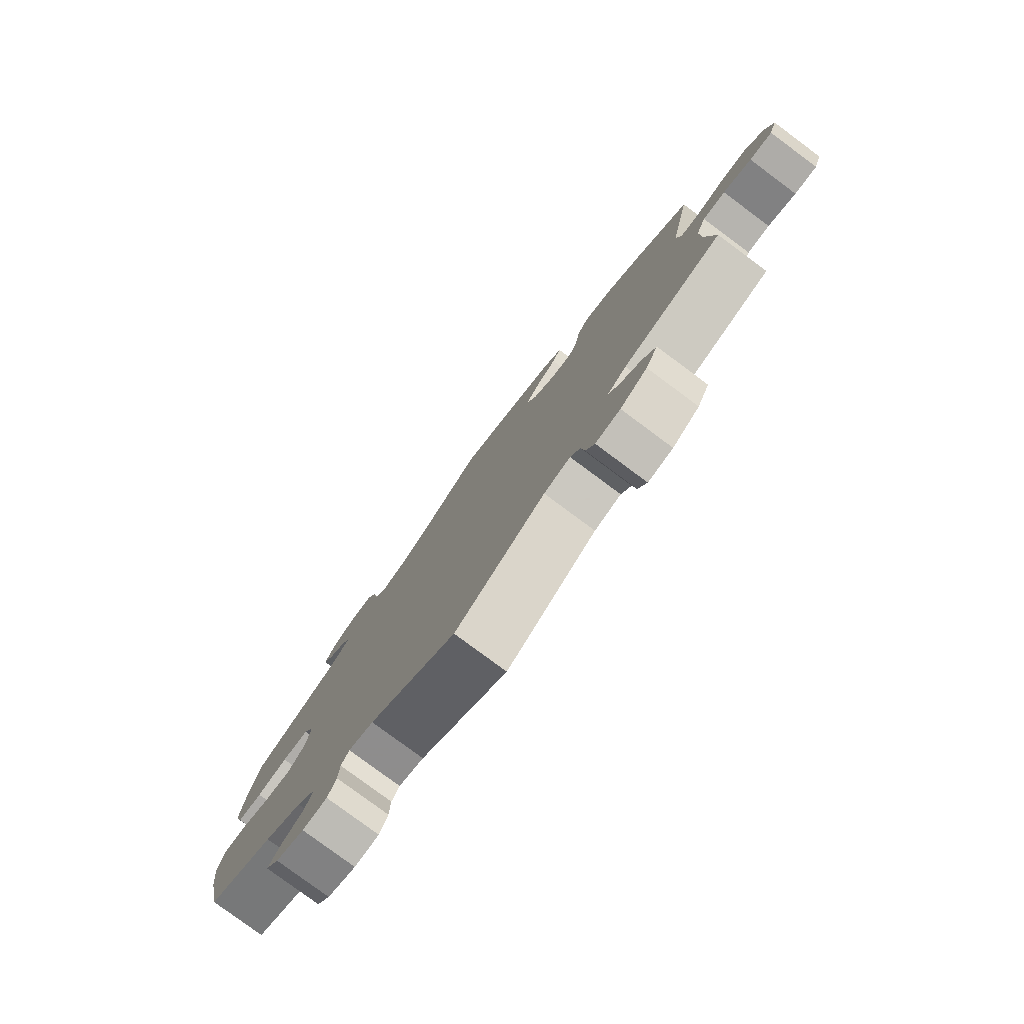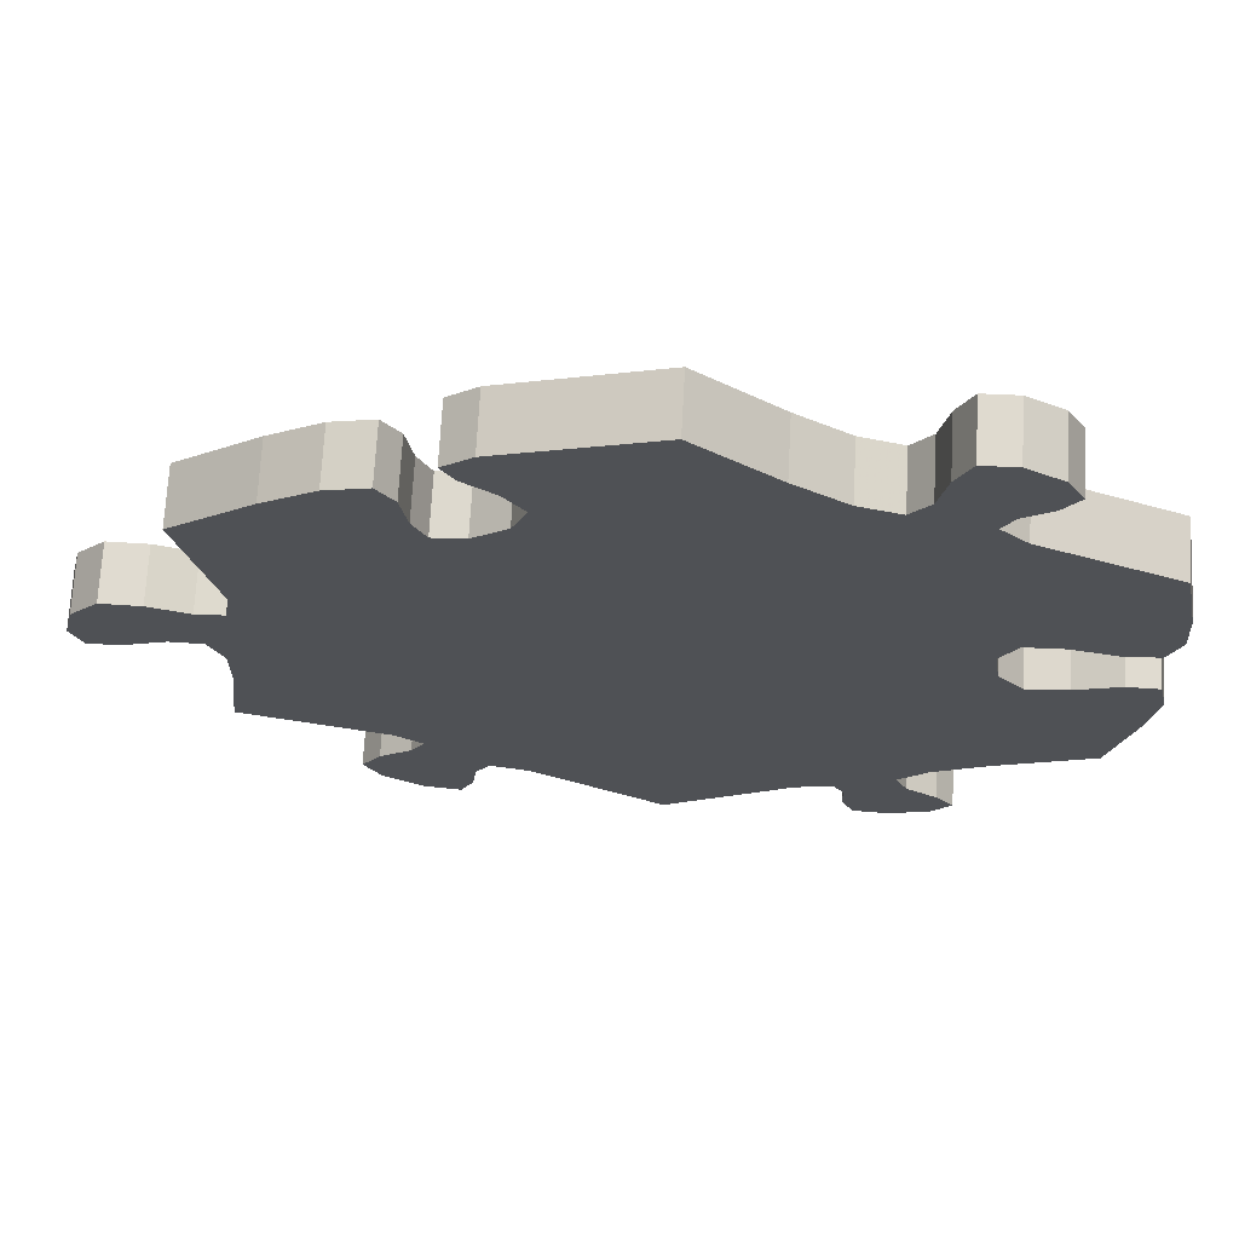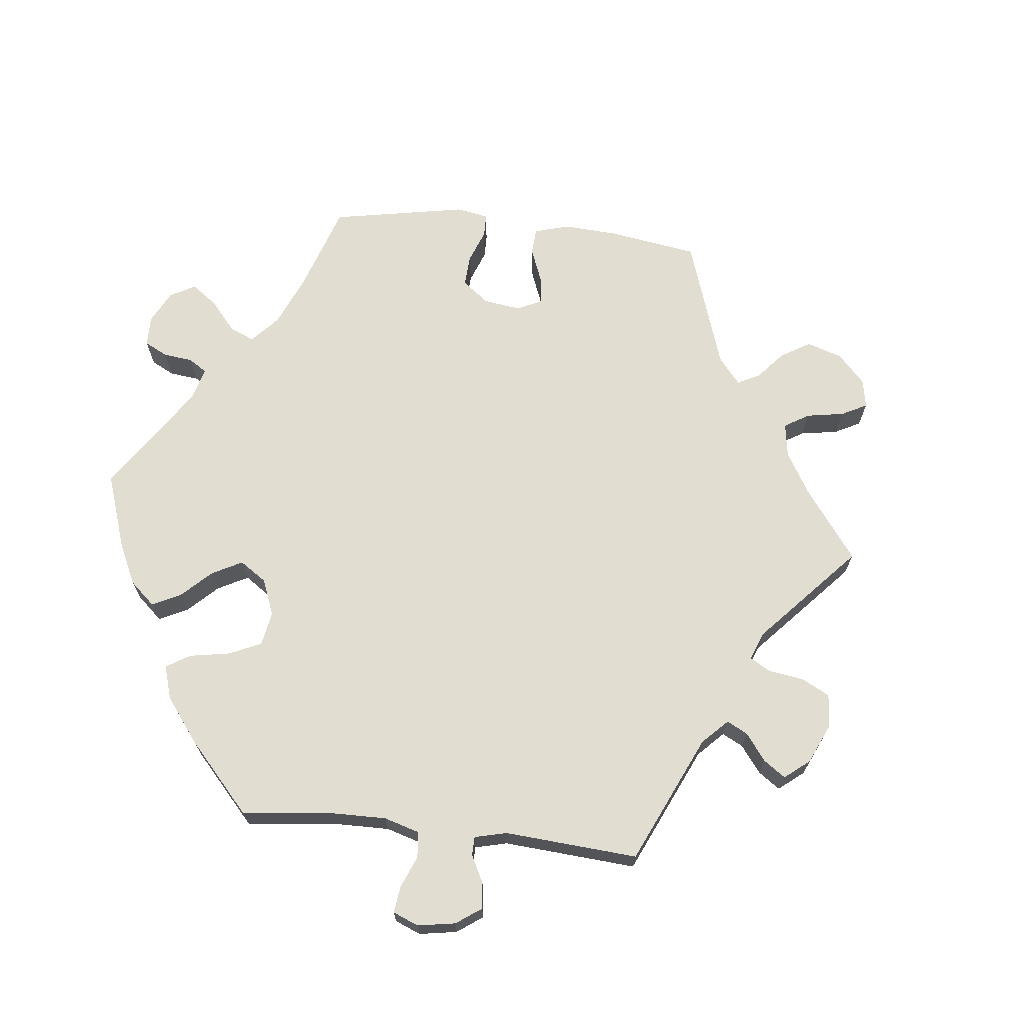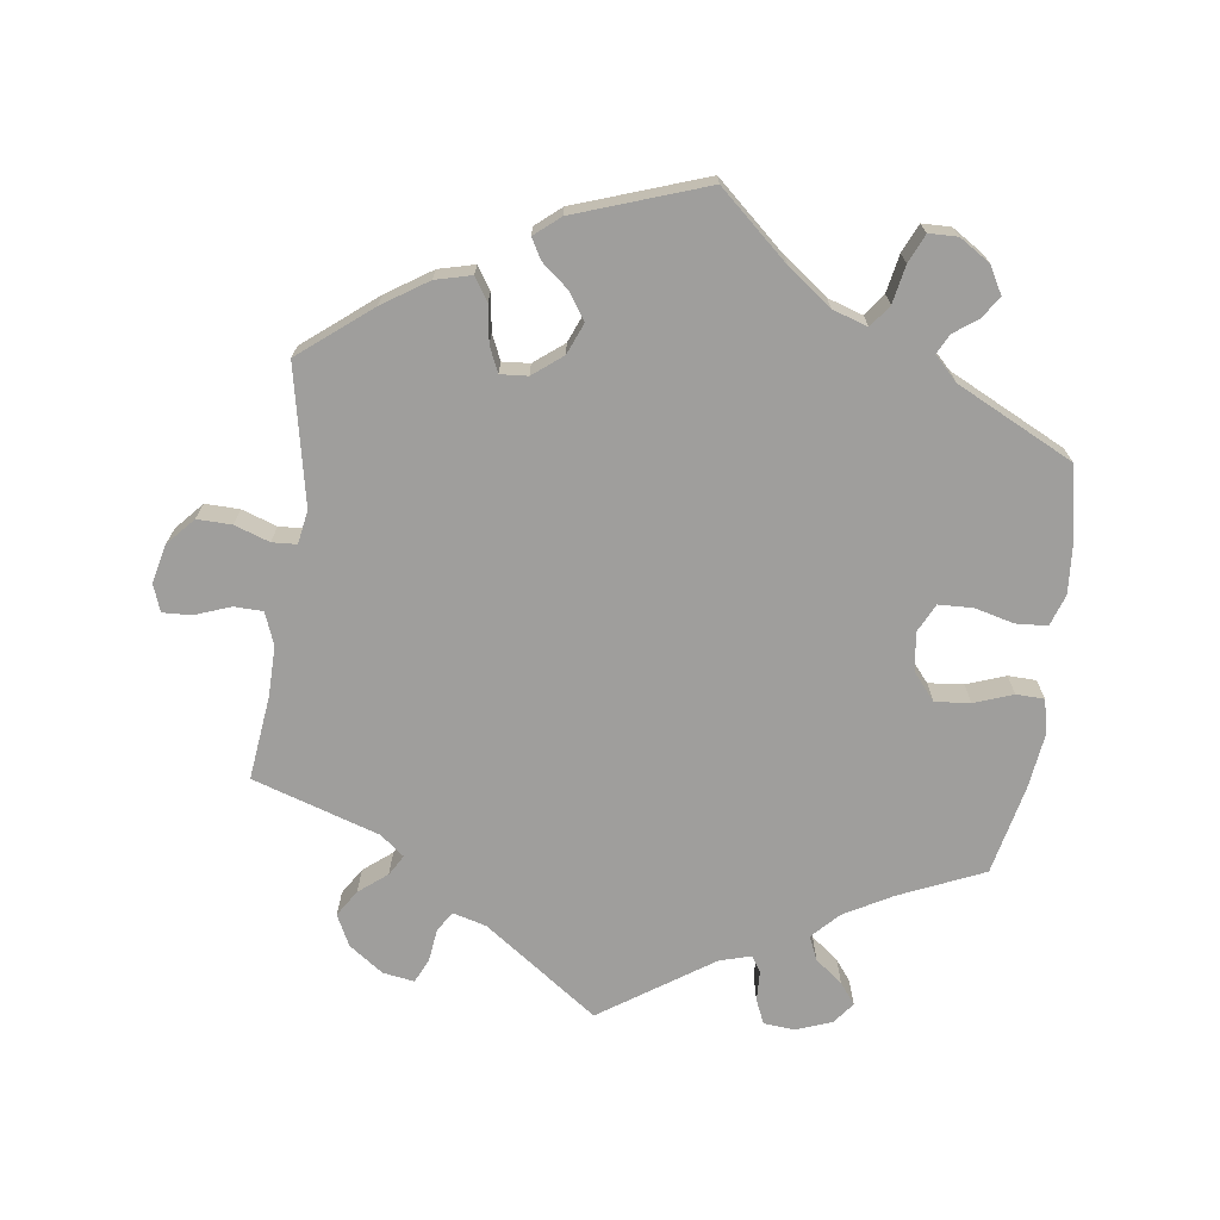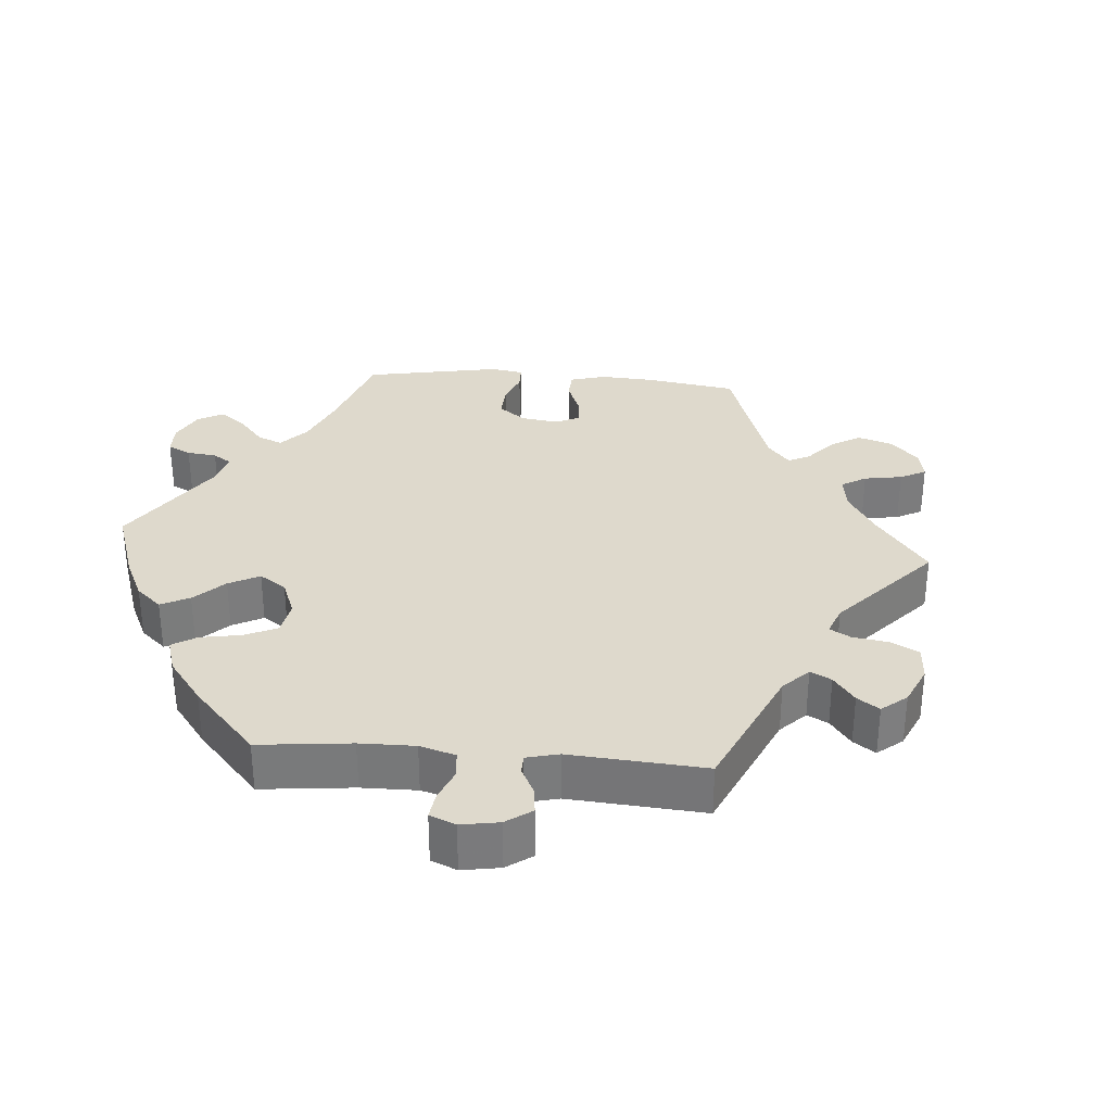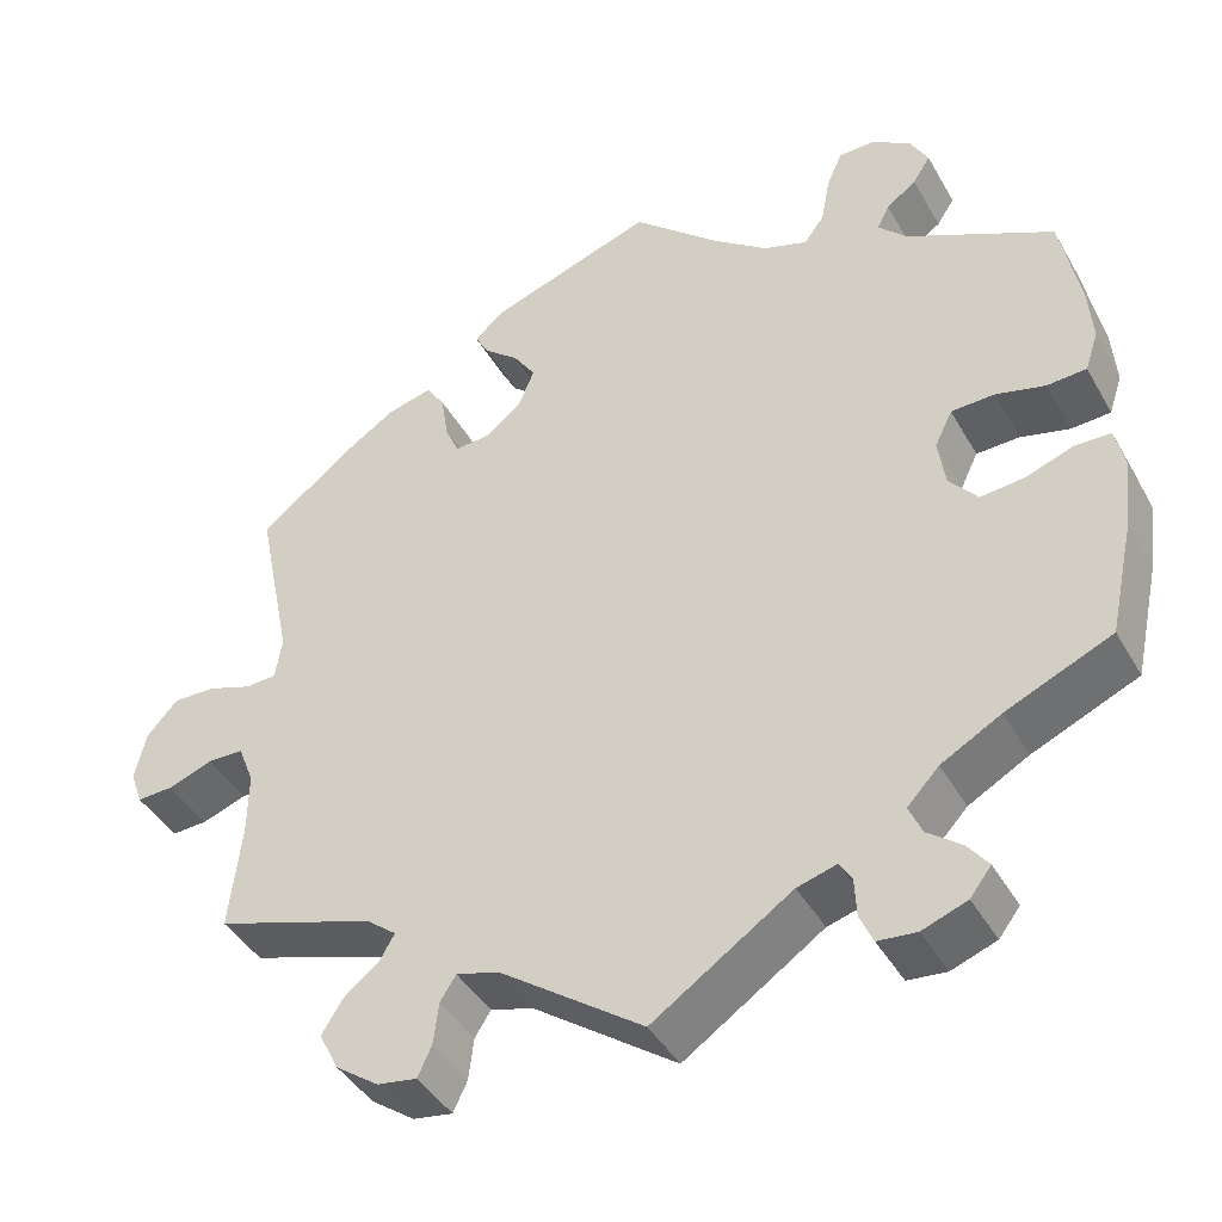
<metadata>
{"format":"obj","ext":"obj","renderer":"f3d","projection":"perspective","resolution":1024,"background":"white","views":[{"elev":-79.5,"azim":-126.6,"up":"+Z"},{"elev":70.3,"azim":3.2,"up":"+Z"},{"elev":68.5,"azim":156.4,"up":"+Y"},{"elev":-71.0,"azim":-7.8,"up":"+Y"},{"elev":32.1,"azim":154.8,"up":"+Y"},{"elev":-42.2,"azim":27.6,"up":"+Z"}]}
</metadata>
<code>
v 0.099 0.07 0.49
v 0.162 0.07 0.443
v 0.212 0.07 0.427
v 0.235 0.07 0.458
v 0.245 0.07 0.512
v 0.263 0.07 0.553
v 0.304 0.07 0.554
v 0.348 0.07 0.526
v 0.369 0.07 0.488
v 0.349 0.07 0.457
v 0.315 0.07 0.432
v 0.301 0.07 0.404
v 0.334 0.07 0.371
v 0.5 0.07 0.289
v 0.522 0.07 0.178
v 0.527 0.07 0.113
v 0.512 0.07 0.068
v 0.467 0.07 0.065
v 0.411 0.07 0.079
v 0.362 0.07 0.077
v 0.342 0.07 0.036
v 0.35 0.07 -0.019
v 0.382 0.07 -0.057
v 0.432 0.07 -0.052
v 0.487 0.07 -0.032
v 0.527 0.07 -0.033
v 0.538 0.07 -0.082
v 0.528 0.07 -0.16
v 0.5 0.07 -0.289
v 0.38 0.07 -0.342
v 0.312 0.07 -0.38
v 0.276 0.07 -0.418
v 0.291 0.07 -0.452
v 0.33 0.07 -0.482
v 0.353 0.07 -0.512
v 0.329 0.07 -0.543
v 0.278 0.07 -0.562
v 0.234 0.07 -0.558
v 0.219 0.07 -0.524
v 0.217 0.07 -0.481
v 0.203 0.07 -0.458
v 0.158 0.07 -0.471
v 0 0.07 -0.578
v -0.163 0.07 -0.462
v -0.211 0.07 -0.449
v -0.229 0.07 -0.477
v -0.235 0.07 -0.525
v -0.251 0.07 -0.559
v -0.296 0.07 -0.552
v -0.345 0.07 -0.517
v -0.367 0.07 -0.473
v -0.343 0.07 -0.435
v -0.303 0.07 -0.403
v -0.286 0.07 -0.374
v -0.32 0.07 -0.347
v -0.501 0.07 -0.289
v -0.487 0.07 -0.169
v -0.486 0.07 -0.097
v -0.504 0.07 -0.051
v -0.545 0.07 -0.05
v -0.596 0.07 -0.069
v -0.637 0.07 -0.071
v -0.651 0.07 -0.032
v -0.638 0.07 0.023
v -0.603 0.07 0.062
v -0.554 0.07 0.061
v -0.504 0.07 0.044
v -0.469 0.07 0.046
v -0.461 0.07 0.094
v -0.501 0.07 0.289
v -0.4 0.07 0.37
v -0.336 0.07 0.412
v -0.285 0.07 0.425
v -0.264 0.07 0.393
v -0.256 0.07 0.34
v -0.24 0.07 0.304
v -0.201 0.07 0.307
v -0.159 0.07 0.34
v -0.141 0.07 0.384
v -0.166 0.07 0.422
v -0.205 0.07 0.454
v -0.221 0.07 0.483
v -0.185 0.07 0.513
v 0 0.07 0.578
v 0.099 0 0.49
v 0.162 0 0.443
v 0.212 0 0.427
v 0.235 0 0.458
v 0.245 0 0.512
v 0.263 0 0.553
v 0.304 0 0.554
v 0.348 0 0.526
v 0.369 0 0.488
v 0.349 0 0.457
v 0.315 0 0.432
v 0.301 0 0.404
v 0.334 0 0.371
v 0.5 0 0.289
v 0.522 0 0.178
v 0.527 0 0.113
v 0.512 0 0.068
v 0.467 0 0.065
v 0.411 0 0.079
v 0.362 0 0.077
v 0.342 0 0.036
v 0.35 0 -0.019
v 0.382 0 -0.057
v 0.432 0 -0.052
v 0.487 0 -0.032
v 0.527 0 -0.033
v 0.538 0 -0.082
v 0.528 0 -0.16
v 0.5 0 -0.289
v 0.38 0 -0.342
v 0.312 0 -0.38
v 0.276 0 -0.418
v 0.291 0 -0.452
v 0.33 0 -0.482
v 0.353 0 -0.512
v 0.329 0 -0.543
v 0.278 0 -0.562
v 0.234 0 -0.558
v 0.219 0 -0.524
v 0.217 0 -0.481
v 0.203 0 -0.458
v 0.158 0 -0.471
v 0 0 -0.578
v -0.163 0 -0.462
v -0.211 0 -0.449
v -0.229 0 -0.477
v -0.235 0 -0.525
v -0.251 0 -0.559
v -0.296 0 -0.552
v -0.345 0 -0.517
v -0.367 0 -0.473
v -0.343 0 -0.435
v -0.303 0 -0.403
v -0.286 0 -0.374
v -0.32 0 -0.347
v -0.501 0 -0.289
v -0.487 0 -0.169
v -0.486 0 -0.097
v -0.504 0 -0.051
v -0.545 0 -0.05
v -0.596 0 -0.069
v -0.637 0 -0.071
v -0.651 0 -0.032
v -0.638 0 0.023
v -0.603 0 0.062
v -0.554 0 0.061
v -0.504 0 0.044
v -0.469 0 0.046
v -0.461 0 0.094
v -0.501 0 0.289
v -0.4 0 0.37
v -0.336 0 0.412
v -0.285 0 0.425
v -0.264 0 0.393
v -0.256 0 0.34
v -0.24 0 0.304
v -0.201 0 0.307
v -0.159 0 0.34
v -0.141 0 0.384
v -0.166 0 0.422
v -0.205 0 0.454
v -0.221 0 0.483
v -0.185 0 0.513
v 0 0 0.578
f 83 84 1
f 80 81 82 83
f 79 80 83 1
f 78 79 1 2
f 77 78 2 3
f 72 73 74 75
f 72 75 76
f 69 70 71 72
f 68 69 72 76
f 64 65 66 67
f 64 67 68
f 63 64 68
f 60 61 62 63
f 59 60 63 68
f 58 59 68 76
f 55 56 57
f 54 55 57 58
f 50 51 52 53
f 50 53 54
f 49 50 54
f 46 47 48 49
f 45 46 49 54
f 44 45 54 58
f 42 43 44 58
f 37 38 39 40
f 37 40 41
f 36 37 41
f 33 34 35 36
f 32 33 36 41
f 31 32 41 42
f 27 28 29 30
f 27 30 31
f 24 25 26 27
f 23 24 27 31
f 22 23 31 42
f 16 17 18 19
f 16 19 20
f 13 14 15 16
f 12 13 16 20
f 8 9 10 11
f 8 11 12
f 7 8 12
f 4 5 6 7
f 4 7 12
f 3 4 12 20
f 42 58 76 77
f 21 22 42 77
f 3 20 21 77
f 85 168 167
f 167 166 165 164
f 85 167 164 163
f 86 85 163 162
f 87 86 162 161
f 159 158 157 156
f 160 159 156
f 156 155 154 153
f 160 156 153 152
f 151 150 149 148
f 152 151 148
f 152 148 147
f 147 146 145 144
f 152 147 144 143
f 160 152 143 142
f 141 140 139
f 142 141 139 138
f 137 136 135 134
f 138 137 134
f 138 134 133
f 133 132 131 130
f 138 133 130 129
f 142 138 129 128
f 142 128 127 126
f 124 123 122 121
f 125 124 121
f 125 121 120
f 120 119 118 117
f 125 120 117 116
f 126 125 116 115
f 114 113 112 111
f 115 114 111
f 111 110 109 108
f 115 111 108 107
f 126 115 107 106
f 103 102 101 100
f 104 103 100
f 100 99 98 97
f 104 100 97 96
f 95 94 93 92
f 96 95 92
f 96 92 91
f 91 90 89 88
f 96 91 88
f 104 96 88 87
f 161 160 142 126
f 161 126 106 105
f 161 105 104 87
f 1 85 86 2
f 2 86 87 3
f 3 87 88 4
f 4 88 89 5
f 5 89 90 6
f 6 90 91 7
f 7 91 92 8
f 8 92 93 9
f 9 93 94 10
f 10 94 95 11
f 11 95 96 12
f 12 96 97 13
f 13 97 98 14
f 14 98 99 15
f 15 99 100 16
f 16 100 101 17
f 17 101 102 18
f 18 102 103 19
f 19 103 104 20
f 20 104 105 21
f 21 105 106 22
f 22 106 107 23
f 23 107 108 24
f 24 108 109 25
f 25 109 110 26
f 26 110 111 27
f 27 111 112 28
f 28 112 113 29
f 29 113 114 30
f 30 114 115 31
f 31 115 116 32
f 32 116 117 33
f 33 117 118 34
f 34 118 119 35
f 35 119 120 36
f 36 120 121 37
f 37 121 122 38
f 38 122 123 39
f 39 123 124 40
f 40 124 125 41
f 41 125 126 42
f 42 126 127 43
f 43 127 128 44
f 44 128 129 45
f 45 129 130 46
f 46 130 131 47
f 47 131 132 48
f 48 132 133 49
f 49 133 134 50
f 50 134 135 51
f 51 135 136 52
f 52 136 137 53
f 53 137 138 54
f 54 138 139 55
f 55 139 140 56
f 56 140 141 57
f 57 141 142 58
f 58 142 143 59
f 59 143 144 60
f 60 144 145 61
f 61 145 146 62
f 62 146 147 63
f 63 147 148 64
f 64 148 149 65
f 65 149 150 66
f 66 150 151 67
f 67 151 152 68
f 68 152 153 69
f 69 153 154 70
f 70 154 155 71
f 71 155 156 72
f 72 156 157 73
f 73 157 158 74
f 74 158 159 75
f 75 159 160 76
f 76 160 161 77
f 77 161 162 78
f 78 162 163 79
f 79 163 164 80
f 80 164 165 81
f 81 165 166 82
f 82 166 167 83
f 83 167 168 84
f 84 168 85 1

</code>
